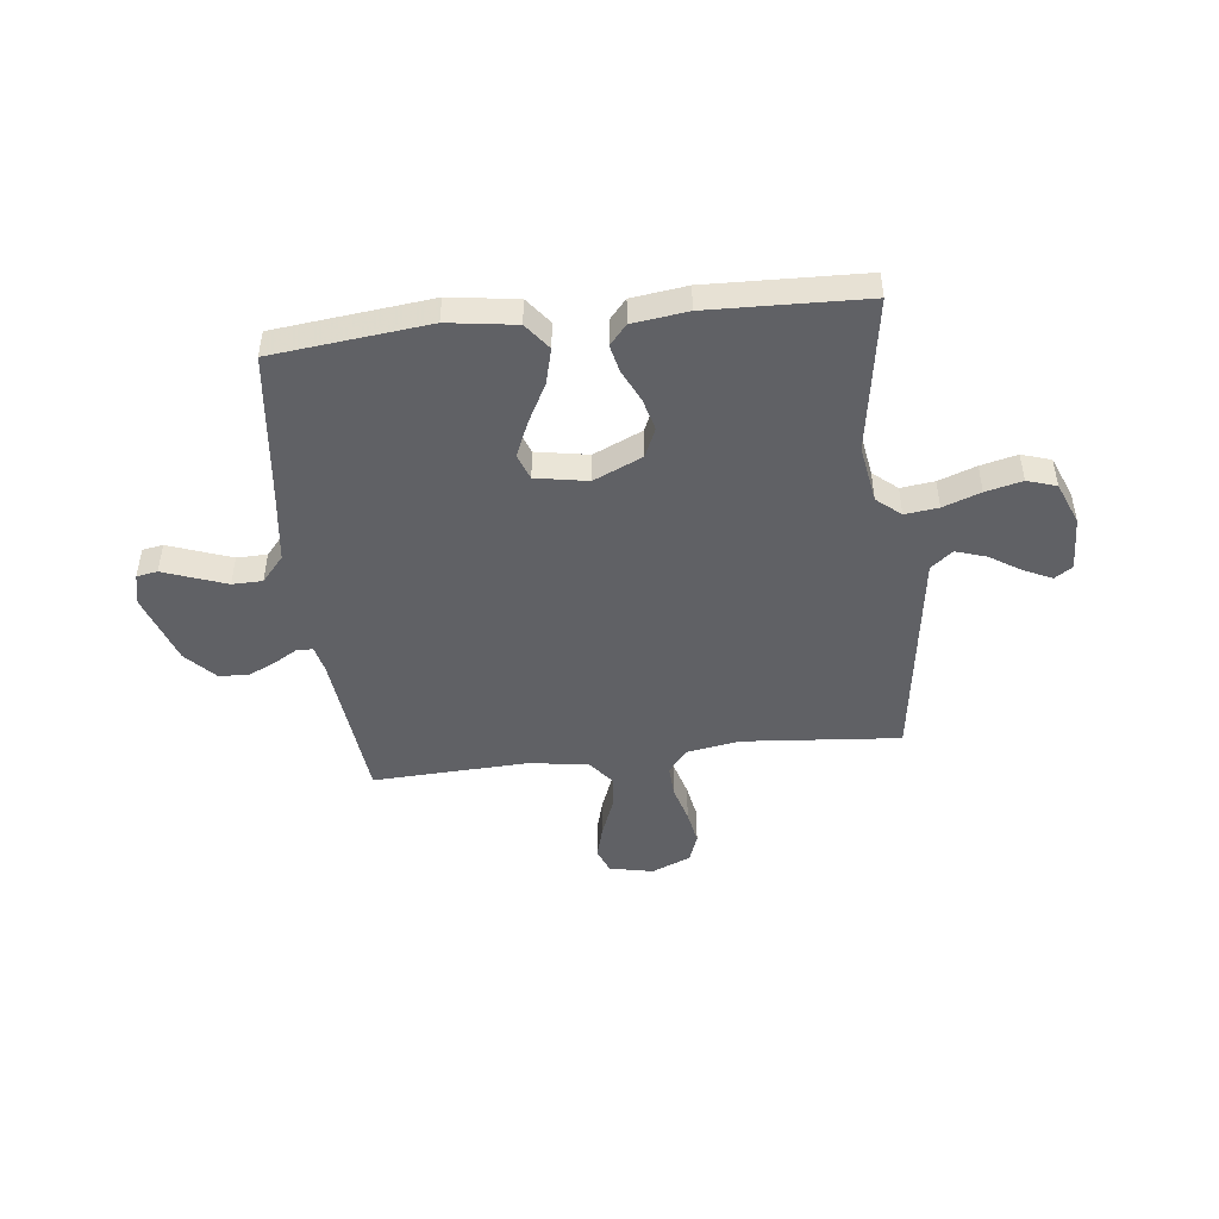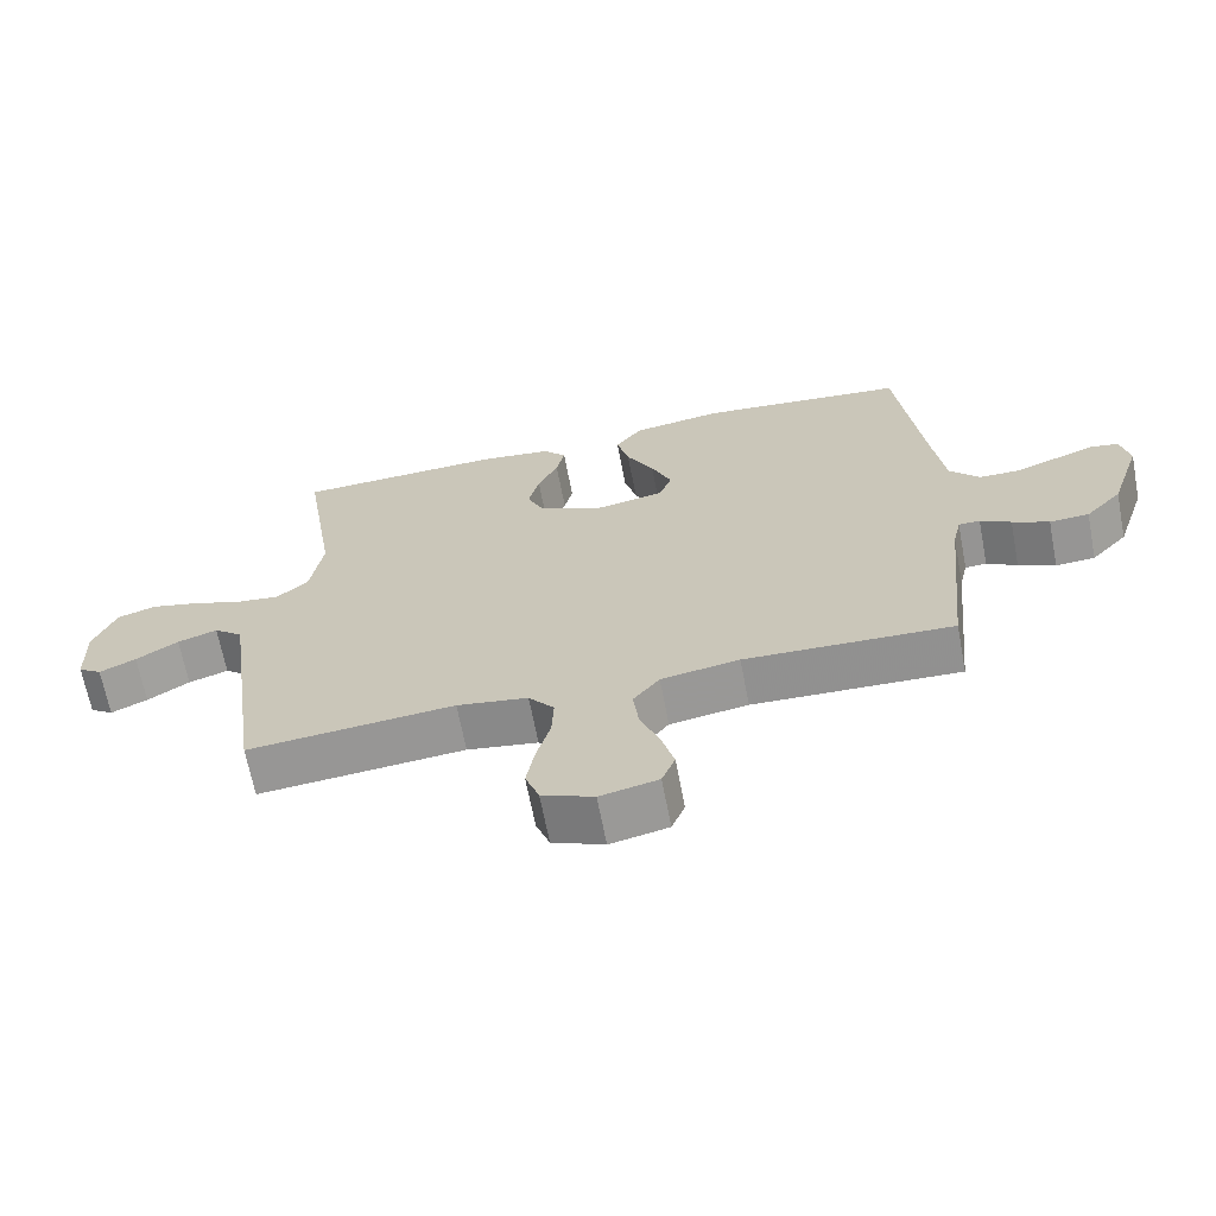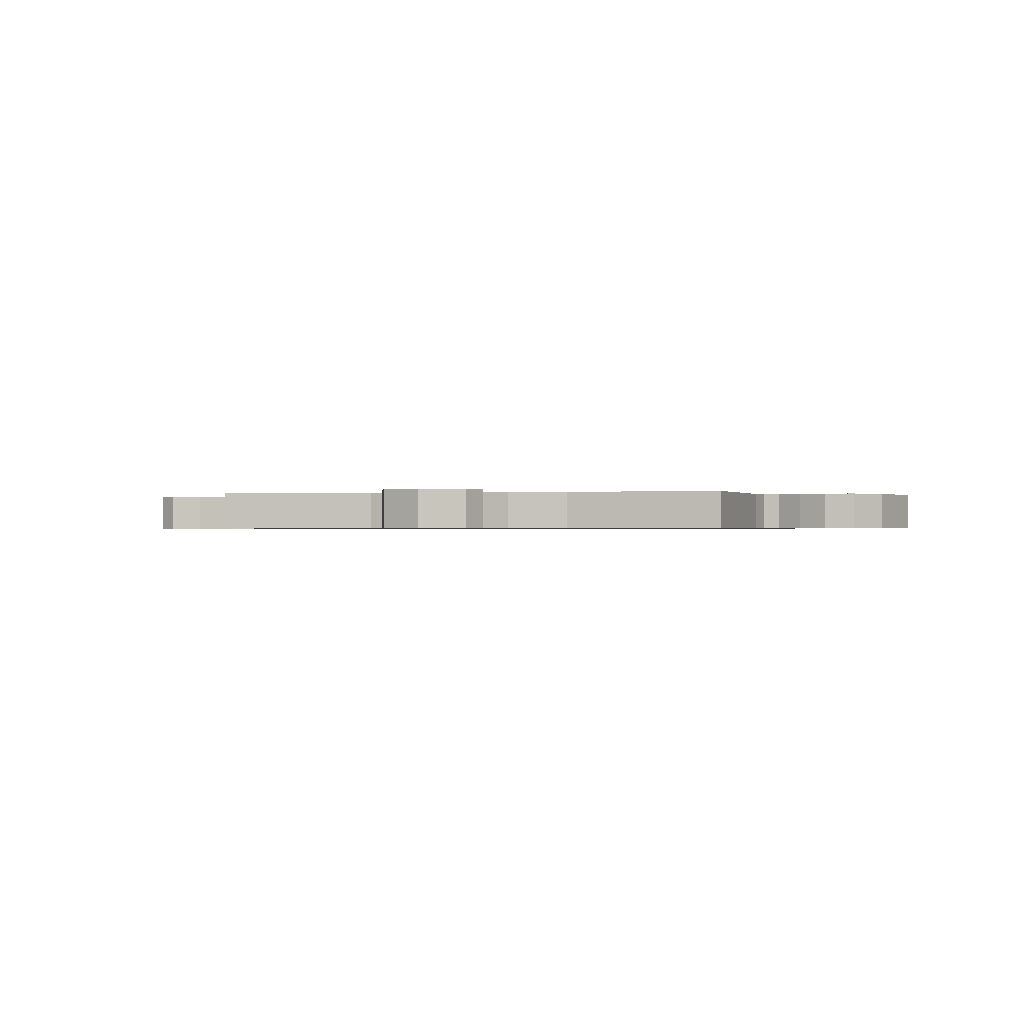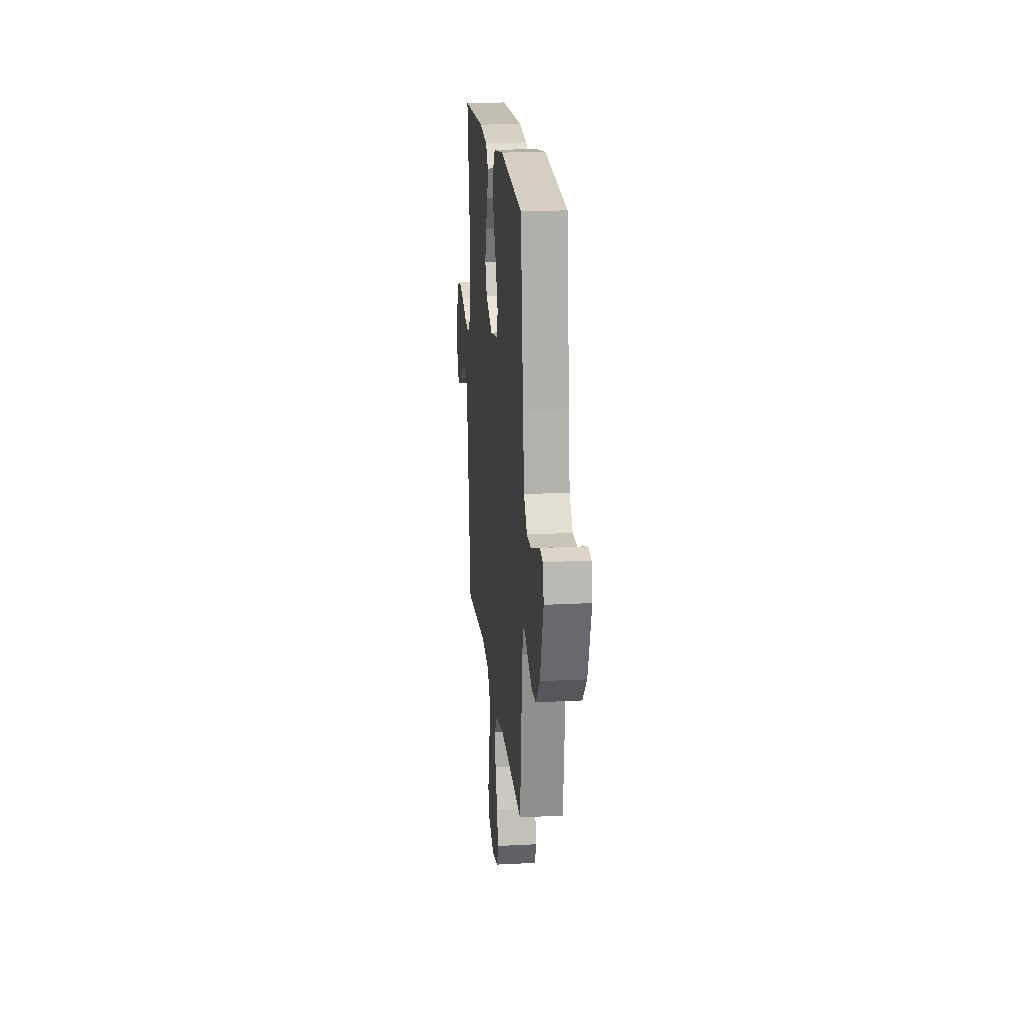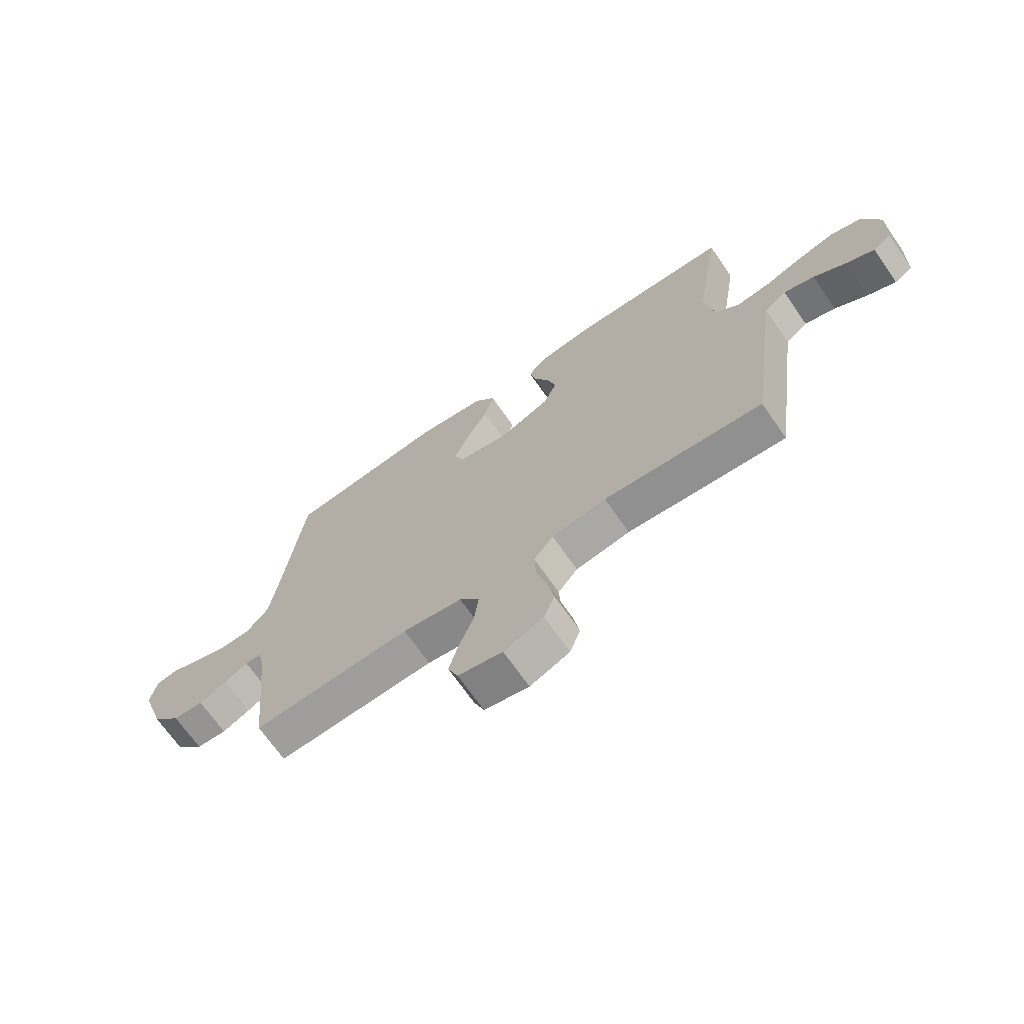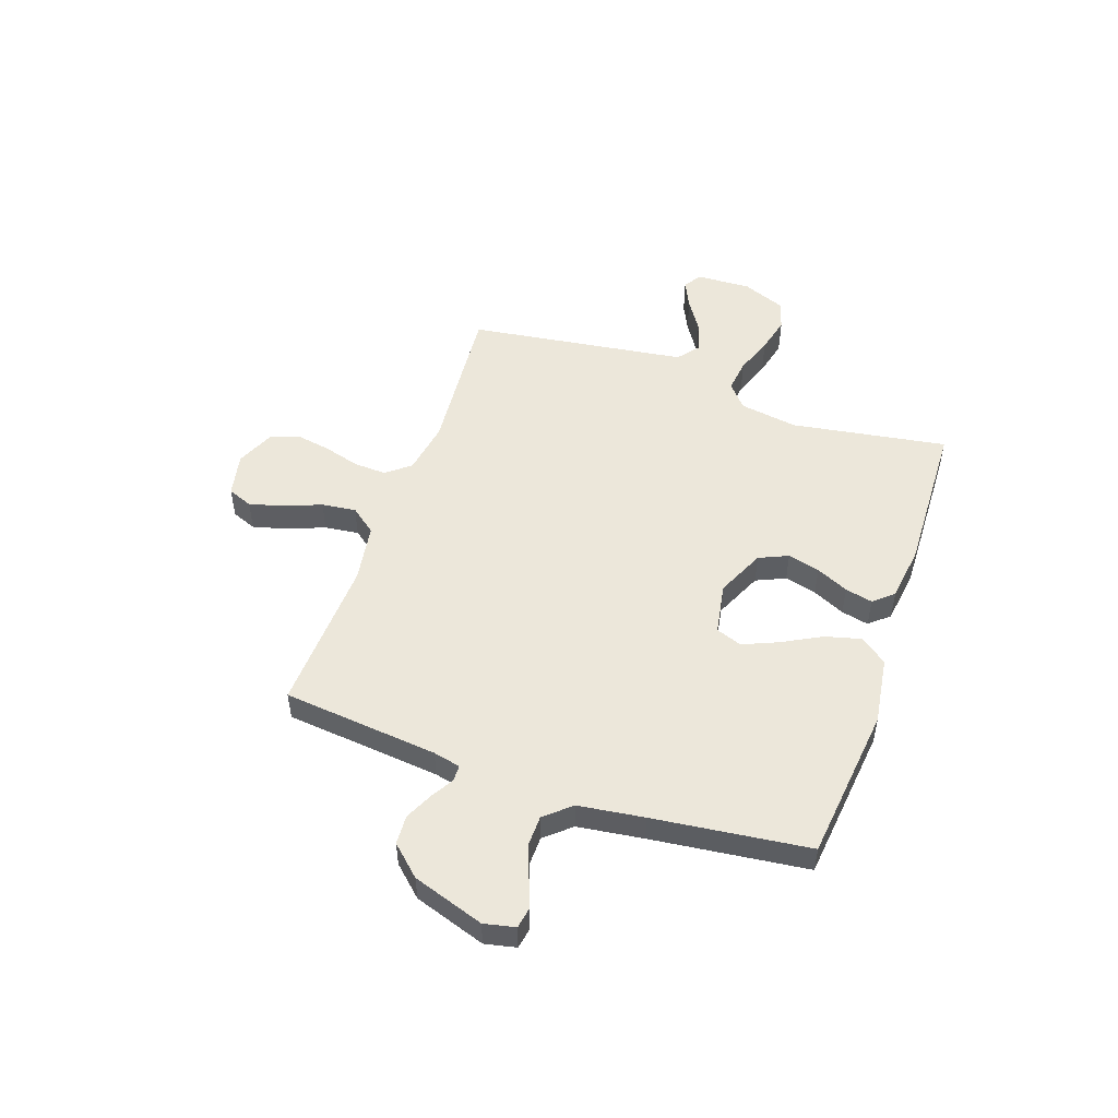
<metadata>
{"format":"obj","ext":"obj","renderer":"f3d","projection":"perspective","resolution":1024,"background":"white","views":[{"elev":-47.1,"azim":6.6,"up":"+Y"},{"elev":-66.6,"azim":-169.1,"up":"+Z"},{"elev":-0.6,"azim":-166.4,"up":"+Y"},{"elev":19.2,"azim":-95.6,"up":"+Z"},{"elev":-69.2,"azim":34.8,"up":"+Z"},{"elev":50.9,"azim":-70.9,"up":"+Y"}]}
</metadata>
<code>
v -0.5 0.07 0.5
v -0.2 0.07 0.533
v -0.07 0.07 0.514
v -0.031 0.07 0.463
v -0.049 0.07 0.394
v -0.089 0.07 0.319
v -0.118 0.07 0.251
v -0.1 0.07 0.201
v 0 0.07 0.183
v 0.093 0.07 0.225
v 0.118 0.07 0.281
v 0.102 0.07 0.343
v 0.073 0.07 0.405
v 0.061 0.07 0.458
v 0.094 0.07 0.496
v 0.2 0.07 0.51
v 0.5 0.07 0.5
v 0.452 0.07 0.2
v 0.47 0.07 0.088
v 0.516 0.07 0.049
v 0.58 0.07 0.057
v 0.652 0.07 0.083
v 0.722 0.07 0.1
v 0.778 0.07 0.082
v 0.811 0.07 0
v 0.807 0.07 -0.105
v 0.773 0.07 -0.128
v 0.72 0.07 -0.103
v 0.659 0.07 -0.064
v 0.601 0.07 -0.045
v 0.559 0.07 -0.079
v 0.542 0.07 -0.2
v 0.5 0.07 -0.5
v 0.2 0.07 -0.474
v 0.097 0.07 -0.491
v 0.06 0.07 -0.537
v 0.063 0.07 -0.599
v 0.083 0.07 -0.67
v 0.095 0.07 -0.737
v 0.075 0.07 -0.791
v 0 0.07 -0.823
v -0.084 0.07 -0.805
v -0.103 0.07 -0.757
v -0.085 0.07 -0.692
v -0.057 0.07 -0.62
v -0.049 0.07 -0.554
v -0.087 0.07 -0.505
v -0.2 0.07 -0.487
v -0.5 0.07 -0.5
v -0.531 0.07 -0.2
v -0.543 0.07 -0.148
v -0.574 0.07 -0.147
v -0.618 0.07 -0.173
v -0.671 0.07 -0.198
v -0.728 0.07 -0.195
v -0.781 0.07 -0.138
v -0.827 0.07 0
v -0.814 0.07 0.06
v -0.774 0.07 0.067
v -0.717 0.07 0.046
v -0.654 0.07 0.023
v -0.596 0.07 0.024
v -0.553 0.07 0.074
v -0.536 0.07 0.2
v -0.5 0 0.5
v -0.2 0 0.533
v -0.07 0 0.514
v -0.031 0 0.463
v -0.049 0 0.394
v -0.089 0 0.319
v -0.118 0 0.251
v -0.1 0 0.201
v 0 0 0.183
v 0.093 0 0.225
v 0.118 0 0.281
v 0.102 0 0.343
v 0.073 0 0.405
v 0.061 0 0.458
v 0.094 0 0.496
v 0.2 0 0.51
v 0.5 0 0.5
v 0.452 0 0.2
v 0.47 0 0.088
v 0.516 0 0.049
v 0.58 0 0.057
v 0.652 0 0.083
v 0.722 0 0.1
v 0.778 0 0.082
v 0.811 0 0
v 0.807 0 -0.105
v 0.773 0 -0.128
v 0.72 0 -0.103
v 0.659 0 -0.064
v 0.601 0 -0.045
v 0.559 0 -0.079
v 0.542 0 -0.2
v 0.5 0 -0.5
v 0.2 0 -0.474
v 0.097 0 -0.491
v 0.06 0 -0.537
v 0.063 0 -0.599
v 0.083 0 -0.67
v 0.095 0 -0.737
v 0.075 0 -0.791
v 0 0 -0.823
v -0.084 0 -0.805
v -0.103 0 -0.757
v -0.085 0 -0.692
v -0.057 0 -0.62
v -0.049 0 -0.554
v -0.087 0 -0.505
v -0.2 0 -0.487
v -0.5 0 -0.5
v -0.531 0 -0.2
v -0.543 0 -0.148
v -0.574 0 -0.147
v -0.618 0 -0.173
v -0.671 0 -0.198
v -0.728 0 -0.195
v -0.781 0 -0.138
v -0.827 0 0
v -0.814 0 0.06
v -0.774 0 0.067
v -0.717 0 0.046
v -0.654 0 0.023
v -0.596 0 0.024
v -0.553 0 0.074
v -0.536 0 0.2
f 58 59 60
f 57 58 60
f 56 57 60
f 55 56 60
f 54 55 60
f 53 54 60
f 52 53 60
f 51 52 60 61
f 48 49 50
f 47 48 50 51
f 43 44 45
f 42 43 45
f 41 42 45
f 40 41 45
f 39 40 45
f 38 39 45
f 37 38 45
f 36 37 45 46
f 35 36 46 47
f 32 33 34
f 51 61 62
f 47 51 62
f 35 47 62
f 34 35 62
f 32 34 62
f 31 32 62
f 27 28 29
f 26 27 29
f 25 26 29
f 24 25 29
f 23 24 29
f 22 23 29
f 21 22 29
f 16 17 18
f 15 16 18
f 14 15 18
f 13 14 18
f 12 13 18
f 11 12 18 19
f 10 11 19 20
f 4 5 6
f 3 4 6
f 2 3 6
f 1 2 6
f 64 1 6
f 63 64 6 7
f 30 31 62 63
f 20 21 29 30
f 9 10 20 30
f 8 9 30 63
f 7 8 63
f 124 123 122
f 124 122 121
f 124 121 120
f 124 120 119
f 124 119 118
f 124 118 117
f 124 117 116
f 125 124 116 115
f 114 113 112
f 115 114 112 111
f 109 108 107
f 109 107 106
f 109 106 105
f 109 105 104
f 109 104 103
f 109 103 102
f 109 102 101
f 110 109 101 100
f 111 110 100 99
f 98 97 96
f 126 125 115
f 126 115 111
f 126 111 99
f 126 99 98
f 126 98 96
f 126 96 95
f 93 92 91
f 93 91 90
f 93 90 89
f 93 89 88
f 93 88 87
f 93 87 86
f 93 86 85
f 82 81 80
f 82 80 79
f 82 79 78
f 82 78 77
f 82 77 76
f 83 82 76 75
f 84 83 75 74
f 70 69 68
f 70 68 67
f 70 67 66
f 70 66 65
f 70 65 128
f 71 70 128 127
f 127 126 95 94
f 94 93 85 84
f 94 84 74 73
f 127 94 73 72
f 127 72 71
f 1 65 66 2
f 2 66 67 3
f 3 67 68 4
f 4 68 69 5
f 5 69 70 6
f 6 70 71 7
f 7 71 72 8
f 8 72 73 9
f 9 73 74 10
f 10 74 75 11
f 11 75 76 12
f 12 76 77 13
f 13 77 78 14
f 14 78 79 15
f 15 79 80 16
f 16 80 81 17
f 17 81 82 18
f 18 82 83 19
f 19 83 84 20
f 20 84 85 21
f 21 85 86 22
f 22 86 87 23
f 23 87 88 24
f 24 88 89 25
f 25 89 90 26
f 26 90 91 27
f 27 91 92 28
f 28 92 93 29
f 29 93 94 30
f 30 94 95 31
f 31 95 96 32
f 32 96 97 33
f 33 97 98 34
f 34 98 99 35
f 35 99 100 36
f 36 100 101 37
f 37 101 102 38
f 38 102 103 39
f 39 103 104 40
f 40 104 105 41
f 41 105 106 42
f 42 106 107 43
f 43 107 108 44
f 44 108 109 45
f 45 109 110 46
f 46 110 111 47
f 47 111 112 48
f 48 112 113 49
f 49 113 114 50
f 50 114 115 51
f 51 115 116 52
f 52 116 117 53
f 53 117 118 54
f 54 118 119 55
f 55 119 120 56
f 56 120 121 57
f 57 121 122 58
f 58 122 123 59
f 59 123 124 60
f 60 124 125 61
f 61 125 126 62
f 62 126 127 63
f 63 127 128 64
f 64 128 65 1

</code>
